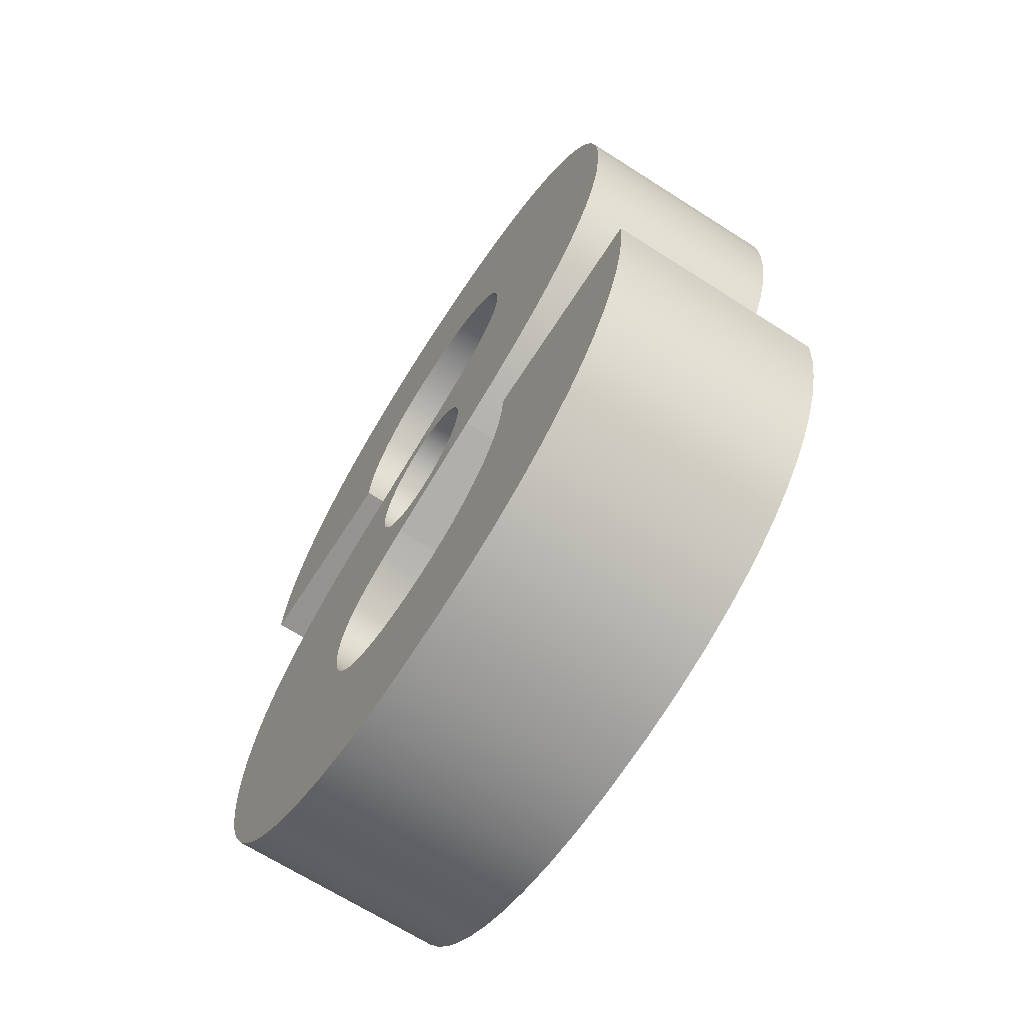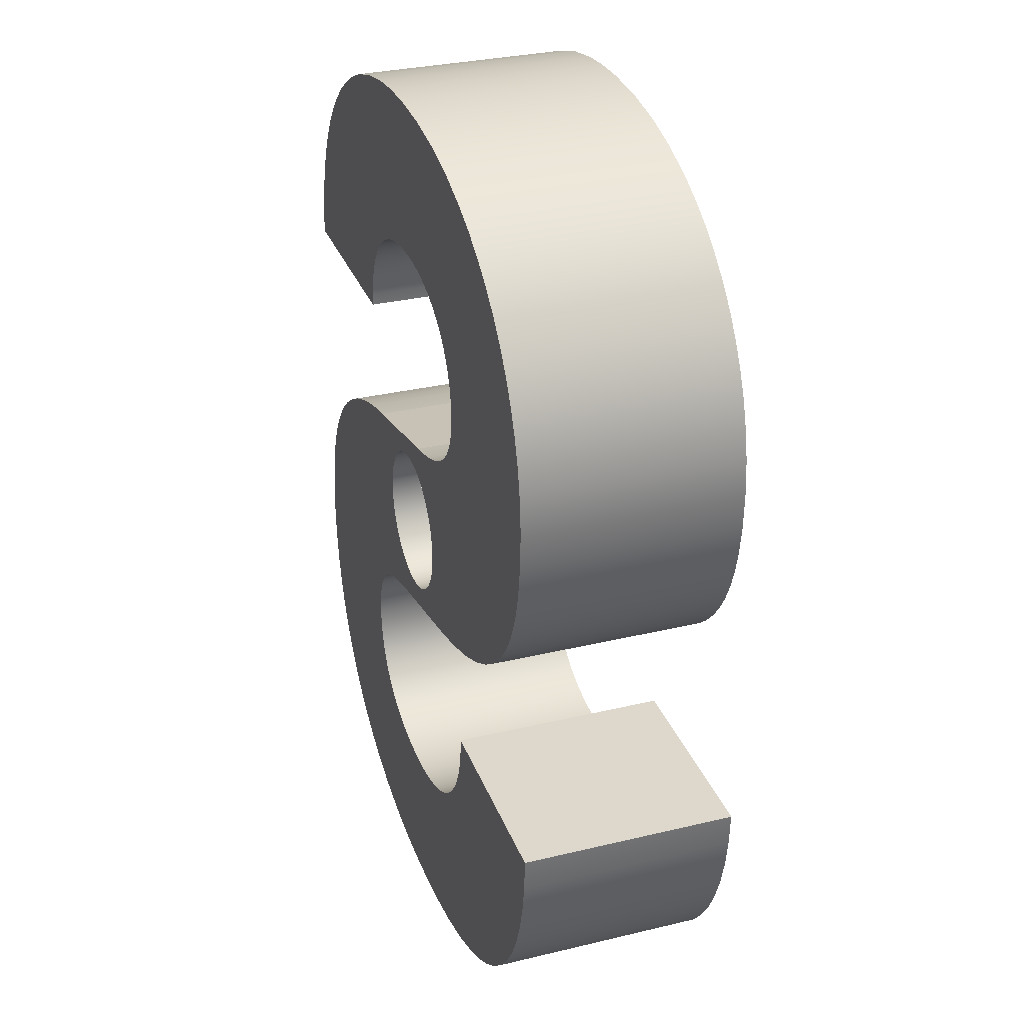
<metadata>
{"format":"obj","ext":"obj","renderer":"f3d","projection":"perspective","resolution":1024,"background":"white","views":[{"elev":-67.2,"azim":-122.7,"up":"+Y"},{"elev":31.4,"azim":-108.8,"up":"+Y"}]}
</metadata>
<code>
v 95.95 -4.248 0
v 107.3 -3.74 0
v 118 -2.239 0
v 127.8 0.2161 0
v 136.9 3.589 0
v 143.1 6.697 0
v 148.8 10.29 0
v 154.1 14.34 0
v 158.8 18.84 0
v 162.9 23.77 0
v 166.5 29.12 0
v 169.5 34.86 0
v 171.9 41 0
v 173.7 47.5 0
v 174.9 54.35 0
v 175.3 59.11 0
v 175.5 64.01 0
v 175 72.32 0
v 174.1 78.06 0
v 172.7 83.4 0
v 170.9 88.36 0
v 168.7 92.94 0
v 166 97.16 0
v 163 101 0
v 159.6 104.6 0
v 155.8 107.8 0
v 150.3 111.7 0
v 144.3 115 0
v 136 118.5 0
v 129 120.8 0
v 119.7 123.2 0
v 88.62 129.9 0
v 81.07 131.9 0
v 75.65 133.9 0
v 71.85 135.8 0
v 69.25 137.4 0
v 67.57 138.8 0
v 66.09 140.2 0
v 64.82 141.7 0
v 63.75 143.3 0
v 62.88 145 0
v 62.19 146.7 0
v 61.7 148.6 0
v 61.38 150.5 0
v 61.27 151.8 0
v 61.23 153.2 0
v 61.38 155.9 0
v 61.8 158.4 0
v 62.5 160.8 0
v 63.45 163.1 0
v 64.66 165.3 0
v 66.09 167.3 0
v 67.75 169.1 0
v 69.61 170.8 0
v 71.67 172.3 0
v 73.92 173.7 0
v 77.18 175.3 0
v 80.72 176.5 0
v 84.51 177.4 0
v 88.52 177.9 0
v 92.72 178.1 0
v 97.59 177.9 0
v 102.1 177.3 0
v 106.2 176.2 0
v 109 175.2 0
v 111.6 173.9 0
v 113.9 172.5 0
v 116.1 170.9 0
v 118 169.1 0
v 119.7 167.1 0
v 121.2 165 0
v 122.5 162.8 0
v 123.5 160.4 0
v 124.3 157.9 0
v 124.9 155.3 0
v 125.2 153.5 0
v 125.4 150.7 0
v 172.1 150.7 0
v 171.5 157.1 0
v 170.4 163.3 0
v 168.7 169.2 0
v 166.4 174.9 0
v 163.7 180.3 0
v 160.4 185.4 0
v 156.6 190.1 0
v 152.2 194.5 0
v 147.4 198.5 0
v 142 202.2 0
v 136.2 205.4 0
v 129.9 208.1 0
v 120.7 211 0
v 110.6 213 0
v 102.6 213.9 0
v 94.04 214.2 0
v 82.8 213.6 0
v 72.24 212.1 0
v 62.41 209.7 0
v 53.36 206.3 0
v 47.1 203.3 0
v 41.33 199.8 0
v 36.05 195.8 0
v 31.3 191.5 0
v 27.09 186.8 0
v 23.43 181.7 0
v 20.36 176.2 0
v 17.89 170.5 0
v 16.03 164.4 0
v 14.81 158.1 0
v 14.36 153.7 0
v 14.21 149.3 0
v 14.57 141.3 0
v 15.67 134 0
v 16.98 128.9 0
v 18.72 124.1 0
v 20.88 119.6 0
v 23.47 115.4 0
v 26.49 111.5 0
v 29.95 107.9 0
v 33.85 104.5 0
v 38.2 101.5 0
v 44.69 97.72 0
v 51.99 94.41 0
v 62.26 90.86 0
v 73.83 87.89 0
v 103 81.45 0
v 110.1 79.56 0
v 114.4 77.99 0
v 117.4 76.59 0
v 120 75.04 0
v 121.7 73.78 0
v 123.3 72.43 0
v 124.6 70.99 0
v 125.7 69.45 0
v 126.6 67.8 0
v 127.3 66.05 0
v 127.9 64.18 0
v 128.3 62.2 0
v 128.5 60.09 0
v 128.6 57.86 0
v 128.5 55.01 0
v 128.1 52.32 0
v 127.4 49.78 0
v 126.5 47.4 0
v 125.3 45.19 0
v 123.9 43.14 0
v 122.2 41.26 0
v 120.4 39.55 0
v 118.3 38.02 0
v 116.1 36.66 0
v 113.6 35.49 0
v 110.1 34.21 0
v 106.3 33.26 0
v 102.2 32.65 0
v 96.68 32.37 0
v 91.19 32.64 0
v 86.07 33.41 0
v 81.31 34.66 0
v 78.01 35.91 0
v 74.92 37.4 0
v 72.07 39.13 0
v 69.46 41.08 0
v 67.1 43.26 0
v 64.99 45.63 0
v 63.13 48.2 0
v 61.55 50.95 0
v 60.24 53.88 0
v 59.2 56.97 0
v 58.45 60.21 0
v 58.12 62.45 0
v 57.86 65.92 0
v 10.69 65.92 0
v 11.18 58.01 0
v 12.36 50.55 0
v 14.22 43.53 0
v 16.74 36.97 0
v 19.88 30.87 0
v 23.63 25.23 0
v 27.98 20.06 0
v 32.88 15.37 0
v 38.34 11.17 0
v 44.32 7.457 0
v 50.8 4.243 0
v 60.18 0.7443 0
v 70.36 -1.842 0
v 81.3 -3.502 0
v 95.51 88.92 0
v 93.84 89 0
v 92.22 89.24 0
v 90.65 89.62 0
v 89.14 90.15 0
v 87.7 90.82 0
v 86.34 91.61 0
v 85.06 92.52 0
v 83.87 93.55 0
v 82.78 94.68 0
v 81.8 95.91 0
v 80.93 97.23 0
v 80.18 98.63 0
v 79.56 100.1 0
v 79.08 101.7 0
v 78.74 103.3 0
v 78.6 104.4 0
v 78.52 106.1 0
v 78.6 107.8 0
v 78.83 109.4 0
v 79.22 111 0
v 79.75 112.6 0
v 80.41 114 0
v 81.2 115.4 0
v 82.11 116.7 0
v 83.13 117.9 0
v 84.26 119 0
v 85.48 119.9 0
v 86.79 120.8 0
v 88.17 121.6 0
v 89.64 122.2 0
v 91.17 122.6 0
v 92.75 123 0
v 93.84 123.1 0
v 95.51 123.2 0
v 97.18 123.1 0
v 98.8 122.9 0
v 100.4 122.5 0
v 101.9 122 0
v 103.3 121.3 0
v 104.7 120.5 0
v 106 119.6 0
v 107.1 118.6 0
v 108.2 117.4 0
v 109.2 116.2 0
v 110.1 114.9 0
v 110.8 113.5 0
v 111.5 112 0
v 111.9 110.5 0
v 112.3 108.8 0
v 112.4 107.7 0
v 112.5 106.1 0
v 112.4 104.4 0
v 112.2 102.7 0
v 111.8 101.1 0
v 111.3 99.61 0
v 110.6 98.15 0
v 109.8 96.78 0
v 108.9 95.49 0
v 107.9 94.29 0
v 106.8 93.2 0
v 105.6 92.21 0
v 104.3 91.33 0
v 102.9 90.58 0
v 101.4 89.96 0
v 99.9 89.48 0
v 98.3 89.14 0
v 97.2 89 0
v 95.95 -4.248 50
v 107.3 -3.74 50
v 118 -2.239 50
v 127.8 0.2161 50
v 136.9 3.589 50
v 143.1 6.697 50
v 148.8 10.29 50
v 154.1 14.34 50
v 158.8 18.84 50
v 162.9 23.77 50
v 166.5 29.12 50
v 169.5 34.86 50
v 171.9 41 50
v 173.7 47.5 50
v 174.9 54.35 50
v 175.3 59.11 50
v 175.5 64.01 50
v 175 72.32 50
v 174.1 78.06 50
v 172.7 83.4 50
v 170.9 88.36 50
v 168.7 92.94 50
v 166 97.16 50
v 163 101 50
v 159.6 104.6 50
v 155.8 107.8 50
v 150.3 111.7 50
v 144.3 115 50
v 136 118.5 50
v 129 120.8 50
v 119.7 123.2 50
v 88.62 129.9 50
v 81.07 131.9 50
v 75.65 133.9 50
v 71.85 135.8 50
v 69.25 137.4 50
v 67.57 138.8 50
v 66.09 140.2 50
v 64.82 141.7 50
v 63.75 143.3 50
v 62.88 145 50
v 62.19 146.7 50
v 61.7 148.6 50
v 61.38 150.5 50
v 61.27 151.8 50
v 61.23 153.2 50
v 61.38 155.9 50
v 61.8 158.4 50
v 62.5 160.8 50
v 63.45 163.1 50
v 64.66 165.3 50
v 66.09 167.3 50
v 67.75 169.1 50
v 69.61 170.8 50
v 71.67 172.3 50
v 73.92 173.7 50
v 77.18 175.3 50
v 80.72 176.5 50
v 84.51 177.4 50
v 88.52 177.9 50
v 92.72 178.1 50
v 97.59 177.9 50
v 102.1 177.3 50
v 106.2 176.2 50
v 109 175.2 50
v 111.6 173.9 50
v 113.9 172.5 50
v 116.1 170.9 50
v 118 169.1 50
v 119.7 167.1 50
v 121.2 165 50
v 122.5 162.8 50
v 123.5 160.4 50
v 124.3 157.9 50
v 124.9 155.3 50
v 125.2 153.5 50
v 125.4 150.7 50
v 172.1 150.7 50
v 171.5 157.1 50
v 170.4 163.3 50
v 168.7 169.2 50
v 166.4 174.9 50
v 163.7 180.3 50
v 160.4 185.4 50
v 156.6 190.1 50
v 152.2 194.5 50
v 147.4 198.5 50
v 142 202.2 50
v 136.2 205.4 50
v 129.9 208.1 50
v 120.7 211 50
v 110.6 213 50
v 102.6 213.9 50
v 94.04 214.2 50
v 82.8 213.6 50
v 72.24 212.1 50
v 62.41 209.7 50
v 53.36 206.3 50
v 47.1 203.3 50
v 41.33 199.8 50
v 36.05 195.8 50
v 31.3 191.5 50
v 27.09 186.8 50
v 23.43 181.7 50
v 20.36 176.2 50
v 17.89 170.5 50
v 16.03 164.4 50
v 14.81 158.1 50
v 14.36 153.7 50
v 14.21 149.3 50
v 14.57 141.3 50
v 15.67 134 50
v 16.98 128.9 50
v 18.72 124.1 50
v 20.88 119.6 50
v 23.47 115.4 50
v 26.49 111.5 50
v 29.95 107.9 50
v 33.85 104.5 50
v 38.2 101.5 50
v 44.69 97.72 50
v 51.99 94.41 50
v 62.26 90.86 50
v 73.83 87.89 50
v 103 81.45 50
v 110.1 79.56 50
v 114.4 77.99 50
v 117.4 76.59 50
v 120 75.04 50
v 121.7 73.78 50
v 123.3 72.43 50
v 124.6 70.99 50
v 125.7 69.45 50
v 126.6 67.8 50
v 127.3 66.05 50
v 127.9 64.18 50
v 128.3 62.2 50
v 128.5 60.09 50
v 128.6 57.86 50
v 128.5 55.01 50
v 128.1 52.32 50
v 127.4 49.78 50
v 126.5 47.4 50
v 125.3 45.19 50
v 123.9 43.14 50
v 122.2 41.26 50
v 120.4 39.55 50
v 118.3 38.02 50
v 116.1 36.66 50
v 113.6 35.49 50
v 110.1 34.21 50
v 106.3 33.26 50
v 102.2 32.65 50
v 96.68 32.37 50
v 91.19 32.64 50
v 86.07 33.41 50
v 81.31 34.66 50
v 78.01 35.91 50
v 74.92 37.4 50
v 72.07 39.13 50
v 69.46 41.08 50
v 67.1 43.26 50
v 64.99 45.63 50
v 63.13 48.2 50
v 61.55 50.95 50
v 60.24 53.88 50
v 59.2 56.97 50
v 58.45 60.21 50
v 58.12 62.45 50
v 57.86 65.92 50
v 10.69 65.92 50
v 11.18 58.01 50
v 12.36 50.55 50
v 14.22 43.53 50
v 16.74 36.97 50
v 19.88 30.87 50
v 23.63 25.23 50
v 27.98 20.06 50
v 32.88 15.37 50
v 38.34 11.17 50
v 44.32 7.457 50
v 50.8 4.243 50
v 60.18 0.7443 50
v 70.36 -1.842 50
v 81.3 -3.502 50
v 95.51 88.92 50
v 93.84 89 50
v 92.22 89.24 50
v 90.65 89.62 50
v 89.14 90.15 50
v 87.7 90.82 50
v 86.34 91.61 50
v 85.06 92.52 50
v 83.87 93.55 50
v 82.78 94.68 50
v 81.8 95.91 50
v 80.93 97.23 50
v 80.18 98.63 50
v 79.56 100.1 50
v 79.08 101.7 50
v 78.74 103.3 50
v 78.6 104.4 50
v 78.52 106.1 50
v 78.6 107.8 50
v 78.83 109.4 50
v 79.22 111 50
v 79.75 112.6 50
v 80.41 114 50
v 81.2 115.4 50
v 82.11 116.7 50
v 83.13 117.9 50
v 84.26 119 50
v 85.48 119.9 50
v 86.79 120.8 50
v 88.17 121.6 50
v 89.64 122.2 50
v 91.17 122.6 50
v 92.75 123 50
v 93.84 123.1 50
v 95.51 123.2 50
v 97.18 123.1 50
v 98.8 122.9 50
v 100.4 122.5 50
v 101.9 122 50
v 103.3 121.3 50
v 104.7 120.5 50
v 106 119.6 50
v 107.1 118.6 50
v 108.2 117.4 50
v 109.2 116.2 50
v 110.1 114.9 50
v 110.8 113.5 50
v 111.5 112 50
v 111.9 110.5 50
v 112.3 108.8 50
v 112.4 107.7 50
v 112.5 106.1 50
v 112.4 104.4 50
v 112.2 102.7 50
v 111.8 101.1 50
v 111.3 99.61 50
v 110.6 98.15 50
v 109.8 96.78 50
v 108.9 95.49 50
v 107.9 94.29 50
v 106.8 93.2 50
v 105.6 92.21 50
v 104.3 91.33 50
v 102.9 90.58 50
v 101.4 89.96 50
v 99.9 89.48 50
v 98.3 89.14 50
v 97.2 89 50
o Extrude.2
f 1 2 255 254
f 2 3 256 255
f 3 4 257 256
f 4 5 258 257
f 5 6 259 258
f 6 7 260 259
f 7 8 261 260
f 8 9 262 261
f 9 10 263 262
f 10 11 264 263
f 11 12 265 264
f 12 13 266 265
f 13 14 267 266
f 14 15 268 267
f 15 16 269 268
f 16 17 270 269
f 17 18 271 270
f 18 19 272 271
f 19 20 273 272
f 20 21 274 273
f 21 22 275 274
f 22 23 276 275
f 23 24 277 276
f 24 25 278 277
f 25 26 279 278
f 26 27 280 279
f 27 28 281 280
f 28 29 282 281
f 29 30 283 282
f 30 31 284 283
f 31 32 285 284
f 32 33 286 285
f 33 34 287 286
f 34 35 288 287
f 35 36 289 288
f 36 37 290 289
f 37 38 291 290
f 38 39 292 291
f 39 40 293 292
f 40 41 294 293
f 41 42 295 294
f 42 43 296 295
f 43 44 297 296
f 44 45 298 297
f 45 46 299 298
f 46 47 300 299
f 47 48 301 300
f 48 49 302 301
f 49 50 303 302
f 50 51 304 303
f 51 52 305 304
f 52 53 306 305
f 53 54 307 306
f 54 55 308 307
f 55 56 309 308
f 56 57 310 309
f 57 58 311 310
f 58 59 312 311
f 59 60 313 312
f 60 61 314 313
f 61 62 315 314
f 62 63 316 315
f 63 64 317 316
f 64 65 318 317
f 65 66 319 318
f 66 67 320 319
f 67 68 321 320
f 68 69 322 321
f 69 70 323 322
f 70 71 324 323
f 71 72 325 324
f 72 73 326 325
f 73 74 327 326
f 74 75 328 327
f 75 76 329 328
f 76 77 330 329
f 77 78 331 330
f 78 79 332 331
f 79 80 333 332
f 80 81 334 333
f 81 82 335 334
f 82 83 336 335
f 83 84 337 336
f 84 85 338 337
f 85 86 339 338
f 86 87 340 339
f 87 88 341 340
f 88 89 342 341
f 89 90 343 342
f 90 91 344 343
f 91 92 345 344
f 92 93 346 345
f 93 94 347 346
f 94 95 348 347
f 95 96 349 348
f 96 97 350 349
f 97 98 351 350
f 98 99 352 351
f 99 100 353 352
f 100 101 354 353
f 101 102 355 354
f 102 103 356 355
f 103 104 357 356
f 104 105 358 357
f 105 106 359 358
f 106 107 360 359
f 107 108 361 360
f 108 109 362 361
f 109 110 363 362
f 110 111 364 363
f 111 112 365 364
f 112 113 366 365
f 113 114 367 366
f 114 115 368 367
f 115 116 369 368
f 116 117 370 369
f 117 118 371 370
f 118 119 372 371
f 119 120 373 372
f 120 121 374 373
f 121 122 375 374
f 122 123 376 375
f 123 124 377 376
f 124 125 378 377
f 125 126 379 378
f 126 127 380 379
f 127 128 381 380
f 128 129 382 381
f 129 130 383 382
f 130 131 384 383
f 131 132 385 384
f 132 133 386 385
f 133 134 387 386
f 134 135 388 387
f 135 136 389 388
f 136 137 390 389
f 137 138 391 390
f 138 139 392 391
f 139 140 393 392
f 140 141 394 393
f 141 142 395 394
f 142 143 396 395
f 143 144 397 396
f 144 145 398 397
f 145 146 399 398
f 146 147 400 399
f 147 148 401 400
f 148 149 402 401
f 149 150 403 402
f 150 151 404 403
f 151 152 405 404
f 152 153 406 405
f 153 154 407 406
f 154 155 408 407
f 155 156 409 408
f 156 157 410 409
f 157 158 411 410
f 158 159 412 411
f 159 160 413 412
f 160 161 414 413
f 161 162 415 414
f 162 163 416 415
f 163 164 417 416
f 164 165 418 417
f 165 166 419 418
f 166 167 420 419
f 167 168 421 420
f 168 169 422 421
f 169 170 423 422
f 170 171 424 423
f 171 172 425 424
f 172 173 426 425
f 173 174 427 426
f 174 175 428 427
f 175 176 429 428
f 176 177 430 429
f 177 178 431 430
f 178 179 432 431
f 179 180 433 432
f 180 181 434 433
f 181 182 435 434
f 182 183 436 435
f 183 184 437 436
f 184 185 438 437
f 185 1 254 438
f 186 187 440 439
f 187 188 441 440
f 188 189 442 441
f 189 190 443 442
f 190 191 444 443
f 191 192 445 444
f 192 193 446 445
f 193 194 447 446
f 194 195 448 447
f 195 196 449 448
f 196 197 450 449
f 197 198 451 450
f 198 199 452 451
f 199 200 453 452
f 200 201 454 453
f 201 202 455 454
f 202 203 456 455
f 203 204 457 456
f 204 205 458 457
f 205 206 459 458
f 206 207 460 459
f 207 208 461 460
f 208 209 462 461
f 209 210 463 462
f 210 211 464 463
f 211 212 465 464
f 212 213 466 465
f 213 214 467 466
f 214 215 468 467
f 215 216 469 468
f 216 217 470 469
f 217 218 471 470
f 218 219 472 471
f 219 220 473 472
f 220 221 474 473
f 221 222 475 474
f 222 223 476 475
f 223 224 477 476
f 224 225 478 477
f 225 226 479 478
f 226 227 480 479
f 227 228 481 480
f 228 229 482 481
f 229 230 483 482
f 230 231 484 483
f 231 232 485 484
f 232 233 486 485
f 233 234 487 486
f 234 235 488 487
f 235 236 489 488
f 236 237 490 489
f 237 238 491 490
f 238 239 492 491
f 239 240 493 492
f 240 241 494 493
f 241 242 495 494
f 242 243 496 495
f 243 244 497 496
f 244 245 498 497
f 245 246 499 498
f 246 247 500 499
f 247 248 501 500
f 248 249 502 501
f 249 250 503 502
f 250 251 504 503
f 251 252 505 504
f 252 253 506 505
f 253 186 439 506
f 67 90 89 68
f 167 174 173 168
f 139 138 16 15
f 138 137 17 16
f 134 133 22 21
f 39 117 116 40
f 168 173 172 169
f 47 46 108 107
f 73 83 82 74
f 75 81 80 76
f 158 184 183 159
f 38 119 118 39
f 41 40 115 114
f 149 148 5 4
f 56 55 98 97
f 42 41 113 112
f 132 24 23 133
f 74 82 81 75
f 136 135 19 18
f 140 139 15 14
f 144 143 10 9
f 128 127 30 29
f 131 26 25 132
f 44 43 111 110
f 170 169 172 171
f 64 92 91 65
f 76 80 79 77
f 166 175 174 167
f 165 177 176 166
f 137 136 18 17
f 135 134 21 20
f 50 49 104 103
f 46 45 110 109
f 72 84 83 73
f 141 140 14 13
f 153 2 1 154
f 48 47 107 106
f 61 60 95 94
f 43 42 112 111
f 145 144 9 8
f 51 50 103 102
f 148 147 6 5
f 142 141 13 12
f 151 150 4 3
f 59 58 96 95
f 71 85 84 72
f 146 145 8 7
f 131 130 27 26
f 147 146 7 6
f 55 54 99 98
f 156 185 184 157
f 128 29 28 129
f 129 28 27 130
f 49 48 106 105
f 52 51 102 101
f 143 142 12 11
f 54 53 100 99
f 53 52 101 100
f 71 70 86 85
f 62 61 94 93
f 152 151 3 2
f 69 87 86 70
f 58 57 97 96
f 38 37 122 121
f 65 91 90 66
f 68 88 87 69
f 63 62 93 92
f 205 34 33 206
f 35 123 122 36
f 189 125 124 190
f 155 1 185 156
f 162 161 183 182
f 239 31 127 240
f 165 164 182 181
f 203 124 123 204
f 245 244 127 126
f 205 204 123 35
f 31 224 223 32
f 249 248 126 125
f 33 32 215 214
f 79 78 77
f 89 88 68
f 90 67 66
f 92 64 63
f 95 60 59
f 97 57 56
f 176 175 166
f 178 177 165
f 179 178 165
f 180 179 165
f 181 180 165
f 105 104 49
f 109 108 46
f 110 45 44
f 114 113 41
f 116 115 40
f 118 117 39
f 120 119 38
f 121 120 38
f 122 37 36
f 35 34 205
f 182 164 163
f 182 163 162
f 183 161 160
f 183 160 159
f 184 158 157
f 1 155 154
f 2 153 152
f 4 150 149
f 11 10 143
f 20 19 135
f 23 22 133
f 25 24 132
f 31 30 127
f 124 203 202
f 124 202 201
f 124 201 200
f 124 200 199
f 124 199 198
f 124 198 197
f 124 197 196
f 124 196 195
f 124 195 194
f 124 194 193
f 124 193 192
f 124 192 191
f 124 191 190
f 125 189 188
f 125 188 187
f 125 187 186
f 125 186 253
f 125 253 252
f 125 252 251
f 125 251 250
f 125 250 249
f 126 248 247
f 126 247 246
f 126 246 245
f 127 244 243
f 127 243 242
f 127 242 241
f 127 241 240
f 207 206 33
f 208 207 33
f 209 208 33
f 210 209 33
f 211 210 33
f 212 211 33
f 213 212 33
f 214 213 33
f 216 215 32
f 217 216 32
f 218 217 32
f 219 218 32
f 220 219 32
f 221 220 32
f 222 221 32
f 223 222 32
f 225 224 31
f 226 225 31
f 227 226 31
f 228 227 31
f 229 228 31
f 230 229 31
f 231 230 31
f 232 231 31
f 233 232 31
f 234 233 31
f 235 234 31
f 236 235 31
f 237 236 31
f 238 237 31
f 31 239 238
f 426 427 420 421
f 269 391 392 268
f 270 390 391 269
f 275 386 387 274
f 369 370 292 293
f 425 426 421 422
f 361 299 300 360
f 335 336 326 327
f 430 431 417 418
f 333 334 328 329
f 371 372 291 292
f 368 293 294 367
f 258 401 402 257
f 351 308 309 350
f 366 294 295 365
f 276 277 385 386
f 334 335 327 328
f 272 388 389 271
f 268 392 393 267
f 263 396 397 262
f 278 279 384 385
f 364 296 297 363
f 425 422 423 424
f 345 317 318 344
f 332 333 329 330
f 427 428 419 420
f 429 430 418 419
f 271 389 390 270
f 274 387 388 273
f 282 382 383 281
f 357 302 303 356
f 363 298 299 362
f 336 337 325 326
f 267 393 394 266
f 254 255 406 407
f 360 300 301 359
f 372 373 290 291
f 347 348 313 314
f 365 295 296 364
f 262 397 398 261
f 431 432 416 417
f 375 288 289 374
f 356 303 304 355
f 259 400 401 258
f 266 394 395 265
f 257 403 404 256
f 349 311 312 348
f 337 338 324 325
f 261 398 399 260
f 279 280 383 384
f 260 399 400 259
f 352 307 308 351
f 438 409 410 437
f 373 374 289 290
f 359 301 302 358
f 355 304 305 354
f 265 395 396 264
f 353 306 307 352
f 354 305 306 353
f 338 339 323 324
f 347 314 315 346
f 256 404 405 255
f 339 340 322 323
f 350 310 311 349
f 346 315 316 345
f 437 412 413 436
f 438 254 408 409
f 344 321 322 343
f 436 415 416 435
f 288 460 461 287
f 284 489 490 283
f 490 491 282 283
f 287 463 464 286
f 284 285 476 477
f 502 378 379 501
f 286 467 468 285
f 456 457 288 377
f 495 379 282 494
f 439 440 377 378
f 376 377 288 375
f 330 331 332
f 322 340 341
f 322 341 342
f 322 342 343
f 419 428 429
f 416 432 433
f 416 433 434
f 416 434 435
f 320 321 344
f 319 320 344
f 318 319 344
f 316 317 345
f 312 313 348
f 309 310 350
f 302 357 358
f 299 361 362
f 297 298 363
f 294 366 367
f 293 368 369
f 292 370 371
f 414 415 436
f 413 414 436
f 411 412 437
f 410 411 437
f 407 408 254
f 405 406 255
f 402 403 257
f 396 263 264
f 388 272 273
f 386 275 276
f 385 277 278
f 383 280 281
f 381 382 282
f 380 381 282
f 282 491 492
f 379 380 282
f 282 492 493
f 488 489 284
f 487 488 284
f 486 487 284
f 485 486 284
f 484 485 284
f 483 484 284
f 482 483 284
f 481 482 284
f 480 481 284
f 479 480 284
f 478 479 284
f 477 478 284
f 282 493 494
f 475 476 285
f 474 475 285
f 473 474 285
f 472 473 285
f 471 472 285
f 470 471 285
f 469 470 285
f 468 469 285
f 466 467 286
f 465 466 286
f 464 465 286
f 462 463 287
f 461 462 287
f 459 460 288
f 458 459 288
f 379 495 496
f 379 496 497
f 379 497 498
f 379 498 499
f 379 499 500
f 379 500 501
f 378 502 503
f 378 503 504
f 378 504 505
f 378 505 506
f 378 506 439
f 457 458 288
f 377 440 441
f 377 441 442
f 377 442 443
f 377 443 444
f 377 444 445
f 377 445 446
f 377 446 447
f 377 447 448
f 377 448 449
f 377 449 450
f 377 450 451
f 377 451 452
f 377 452 453
f 377 453 454
f 377 454 455
f 377 455 456

</code>
